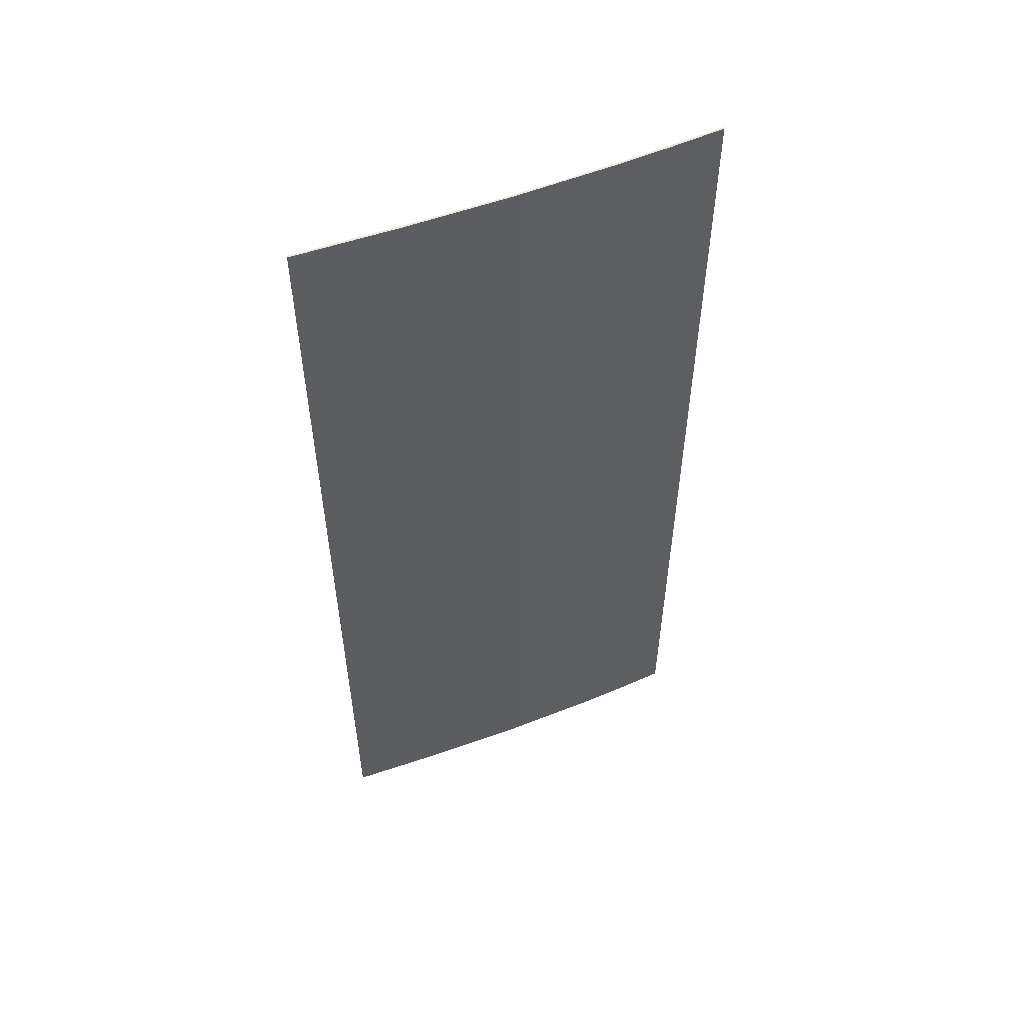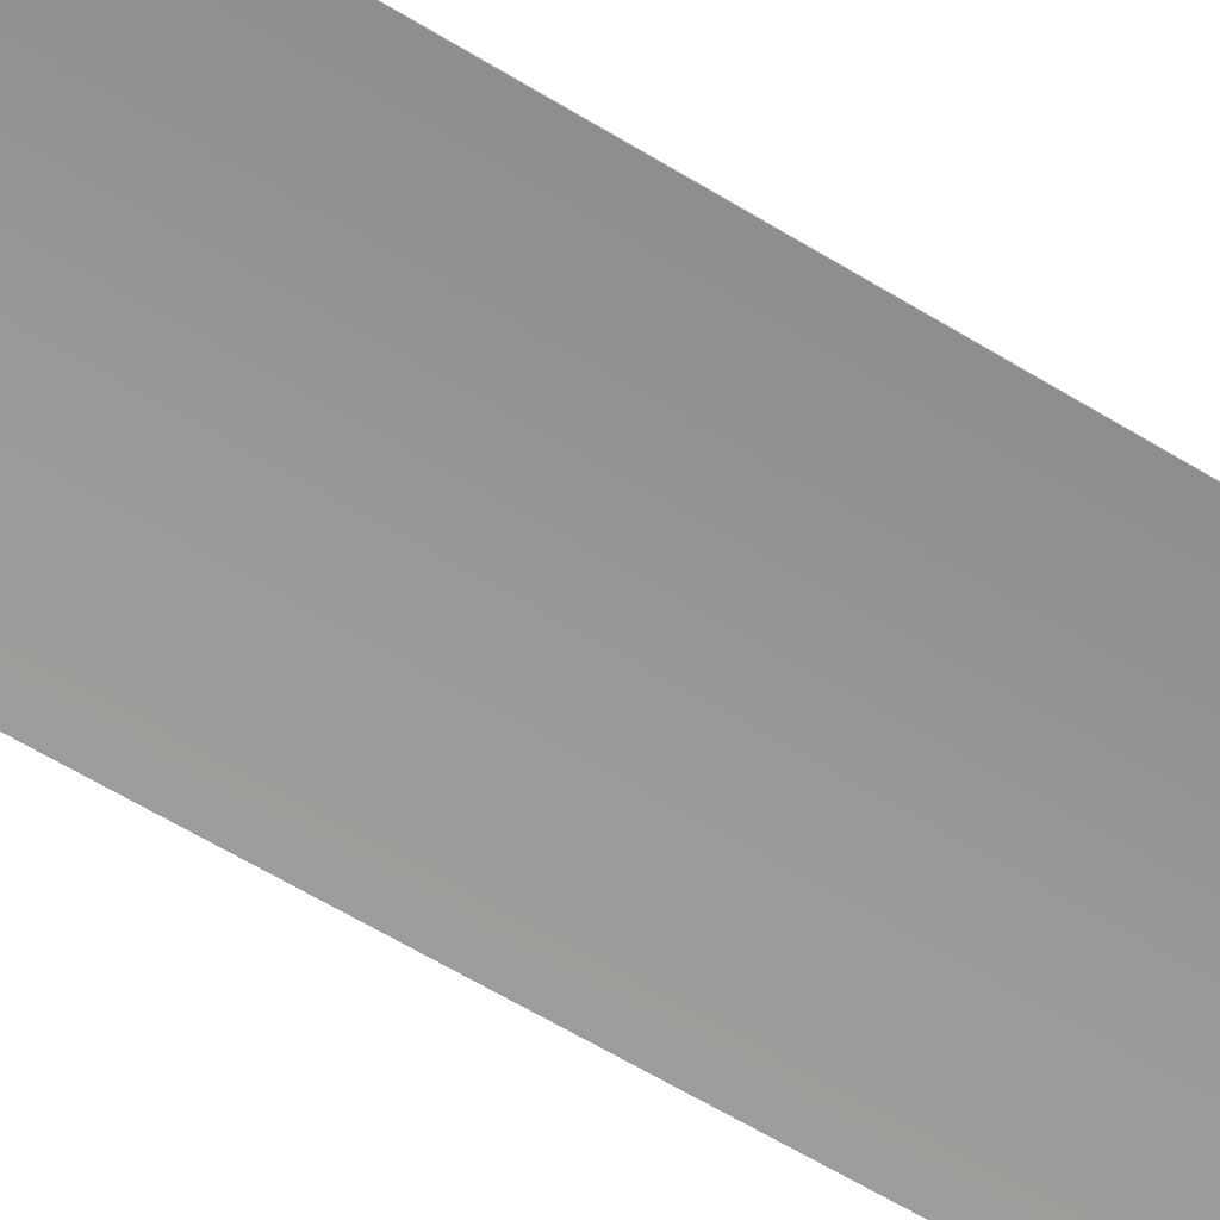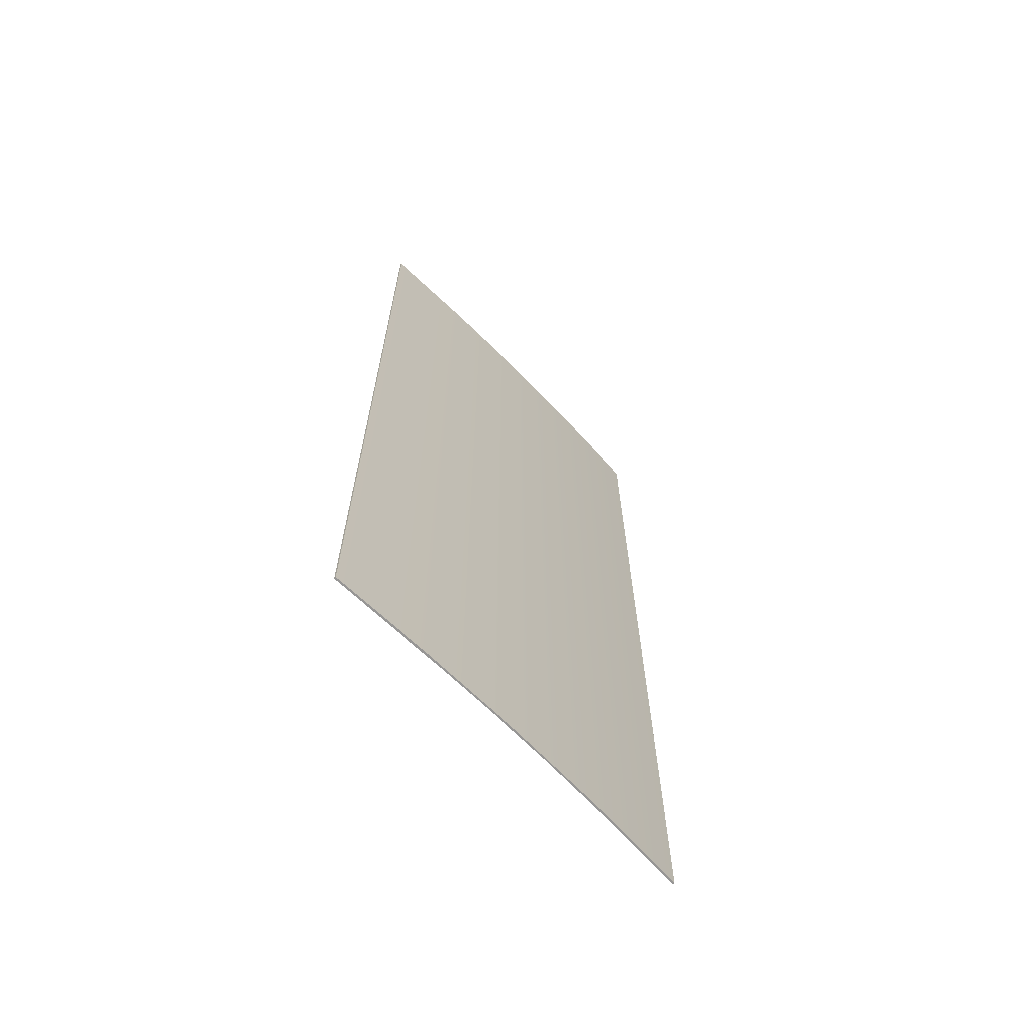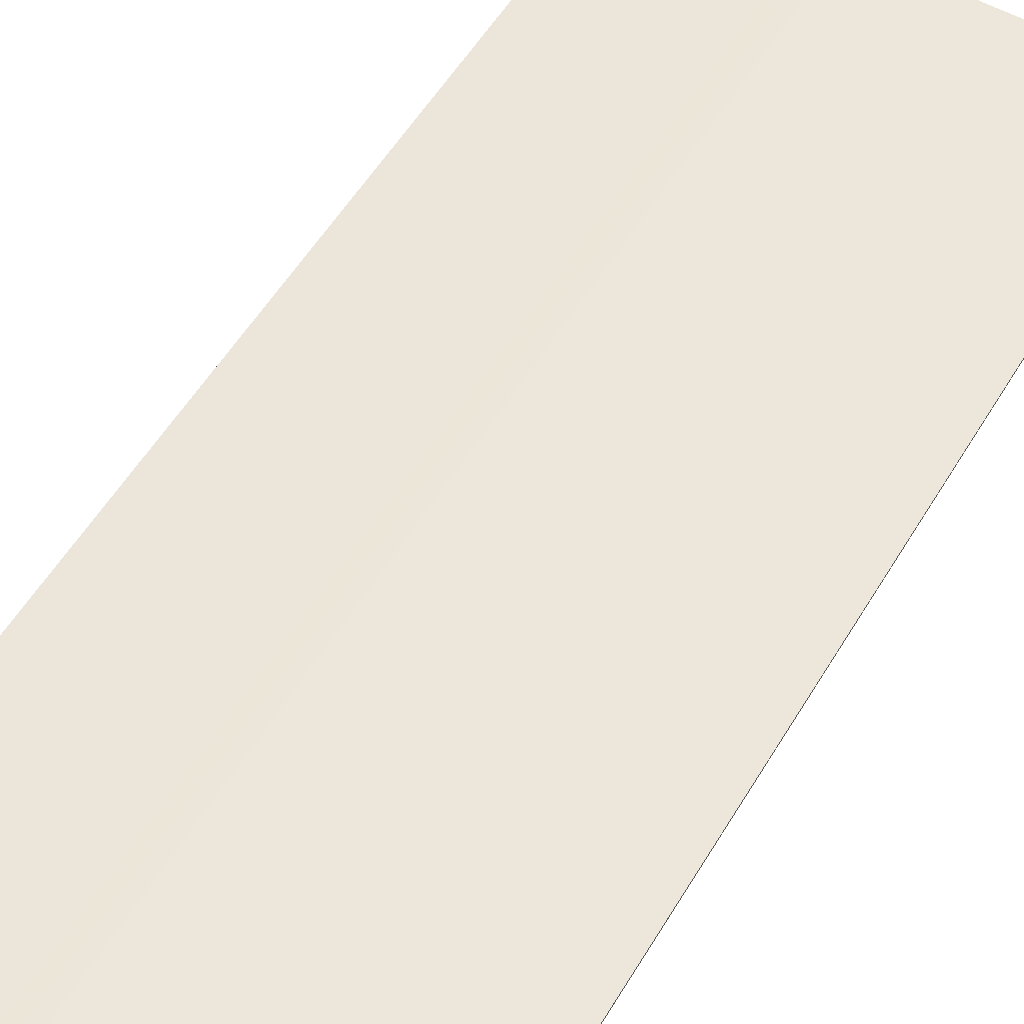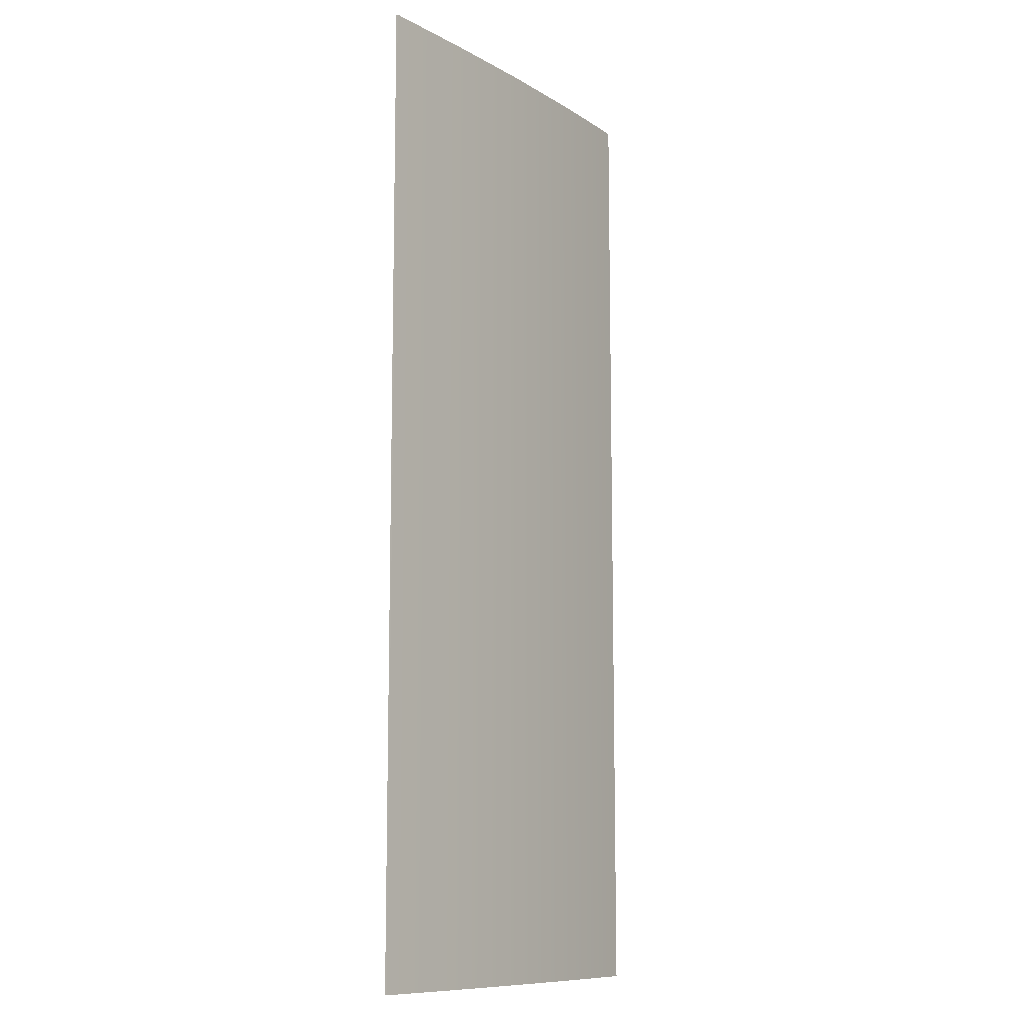
<metadata>
{"format":"obj","ext":"obj","renderer":"f3d","projection":"perspective","resolution":1024,"background":"white","views":[{"elev":56.2,"azim":158.7,"up":"+Z"},{"elev":-68.6,"azim":-120.5,"up":"+Y"},{"elev":-67.9,"azim":134.8,"up":"+Z"},{"elev":53.3,"azim":-150.0,"up":"+Y"},{"elev":-10.5,"azim":125.9,"up":"+Z"}]}
</metadata>
<code>
v 11.62 -0.4139 0
v 12.25 -0.3765 0
v 12.87 -0.3565 0
v 13.34 -0.3533 0
v 13.8 -0.3588 0
v 14.74 -0.3879 0
v 14.74 -0.3879 7.62
v 13.8 -0.3588 7.62
v 13.34 -0.3533 7.62
v 12.87 -0.3565 7.62
v 12.25 -0.3765 7.62
v 11.62 -0.4139 7.62
v 14.74 -0.3879 0
v 14.74 -0.3739 0
v 14.74 -0.3739 7.62
v 14.74 -0.3879 7.62
v 14.74 -0.3739 0
v 13.96 -0.3477 0
v 13.19 -0.3391 0
v 12.41 -0.3556 0
v 12.02 -0.3742 0
v 11.62 -0.3998 0
v 11.62 -0.3998 7.62
v 12.02 -0.3742 7.62
v 12.41 -0.3556 7.62
v 13.19 -0.3391 7.62
v 13.96 -0.3477 7.62
v 14.74 -0.3739 7.62
v 11.62 -0.4139 7.62
v 12.25 -0.3765 7.62
v 12.87 -0.3565 7.62
v 13.34 -0.3533 7.62
v 13.8 -0.3588 7.62
v 14.74 -0.3879 7.62
v 14.74 -0.3739 7.62
v 13.96 -0.3477 7.62
v 13.19 -0.3391 7.62
v 12.41 -0.3556 7.62
v 12.02 -0.3742 7.62
v 11.62 -0.3998 7.62
v 11.62 -0.3998 0
v 11.62 -0.4139 0
v 11.62 -0.4139 7.62
v 11.62 -0.3998 7.62
v 14.74 -0.3879 0
v 13.8 -0.3588 0
v 13.34 -0.3533 0
v 12.87 -0.3565 0
v 12.25 -0.3765 0
v 11.62 -0.4139 0
v 11.62 -0.3998 0
v 12.02 -0.3742 0
v 12.41 -0.3556 0
v 13.19 -0.3391 0
v 13.96 -0.3477 0
v 14.74 -0.3739 0
f 1 2 12
f 12 2 11
f 11 2 3
f 11 3 10
f 10 3 4
f 10 4 9
f 9 4 5
f 9 5 8
f 8 5 6
f 8 6 7
f 13 14 16
f 16 14 15
f 17 18 28
f 28 18 27
f 27 18 19
f 27 19 26
f 26 19 20
f 26 20 25
f 25 20 21
f 25 21 24
f 24 21 22
f 24 22 23
f 40 29 39
f 39 29 30
f 39 30 38
f 38 30 31
f 38 31 37
f 37 31 32
f 37 32 36
f 36 32 33
f 36 33 34
f 34 35 36
f 41 42 44
f 44 42 43
f 56 45 55
f 55 45 46
f 55 46 47
f 55 47 54
f 54 47 48
f 54 48 53
f 53 48 49
f 53 49 52
f 52 49 50
f 52 50 51

</code>
